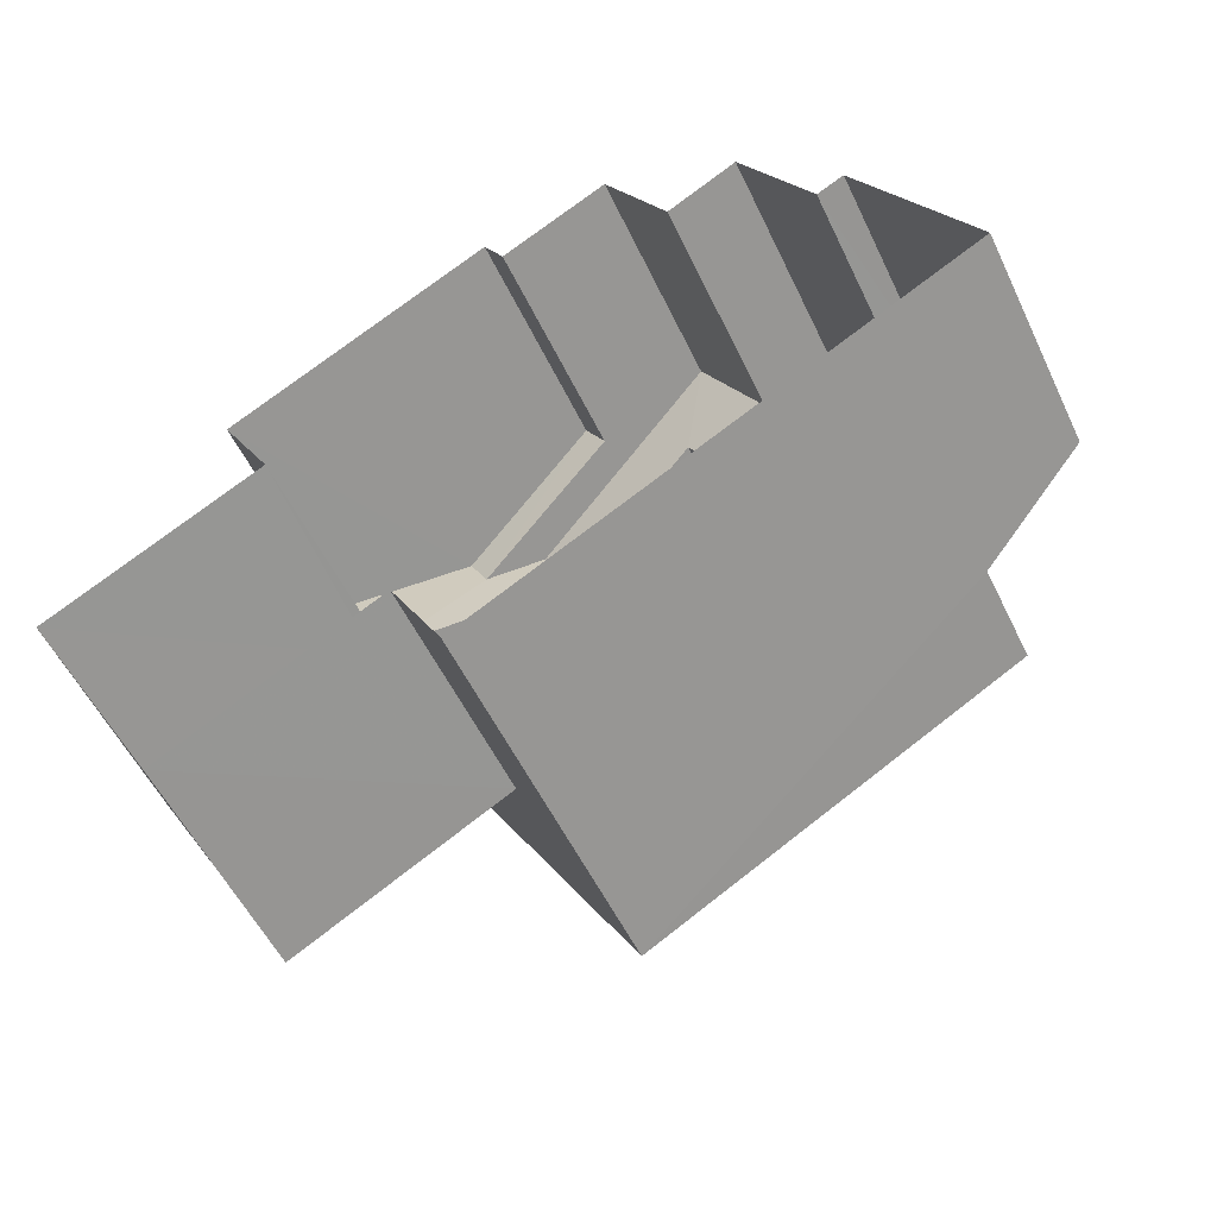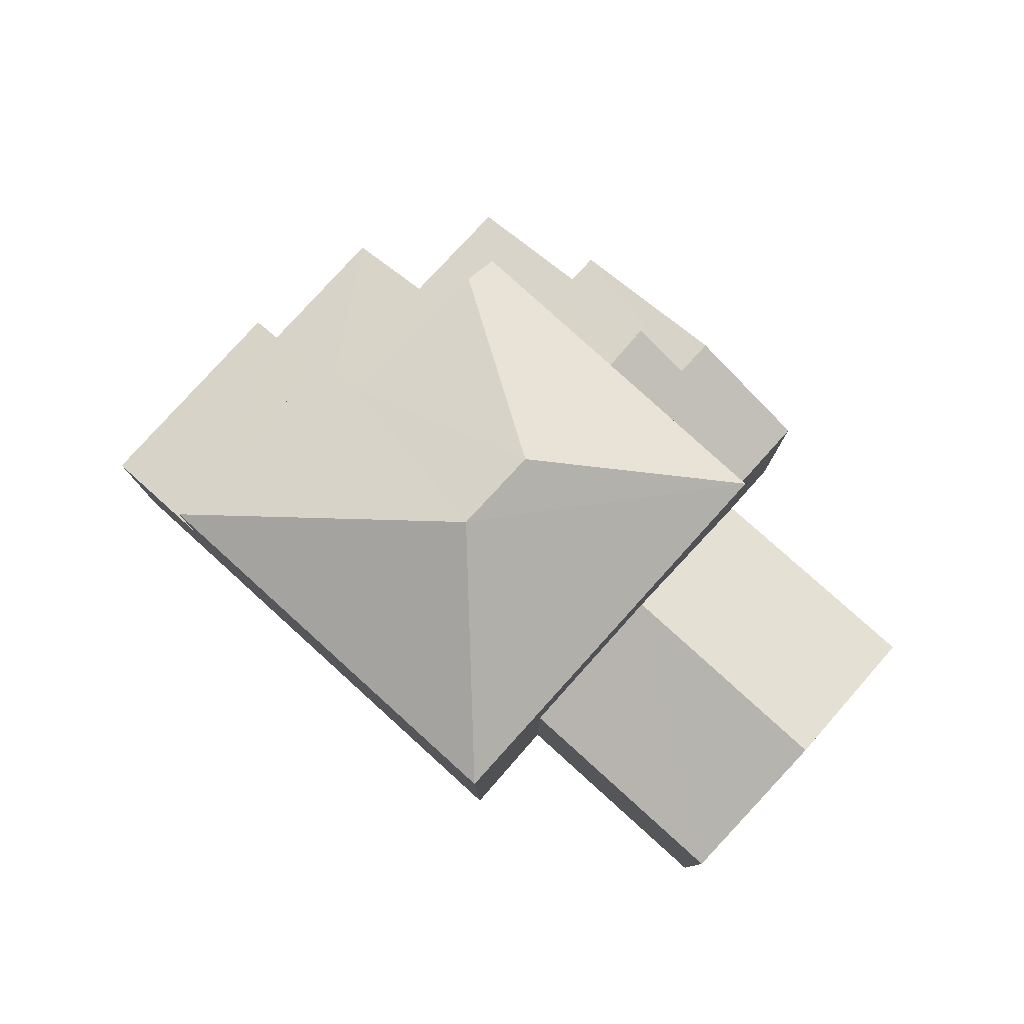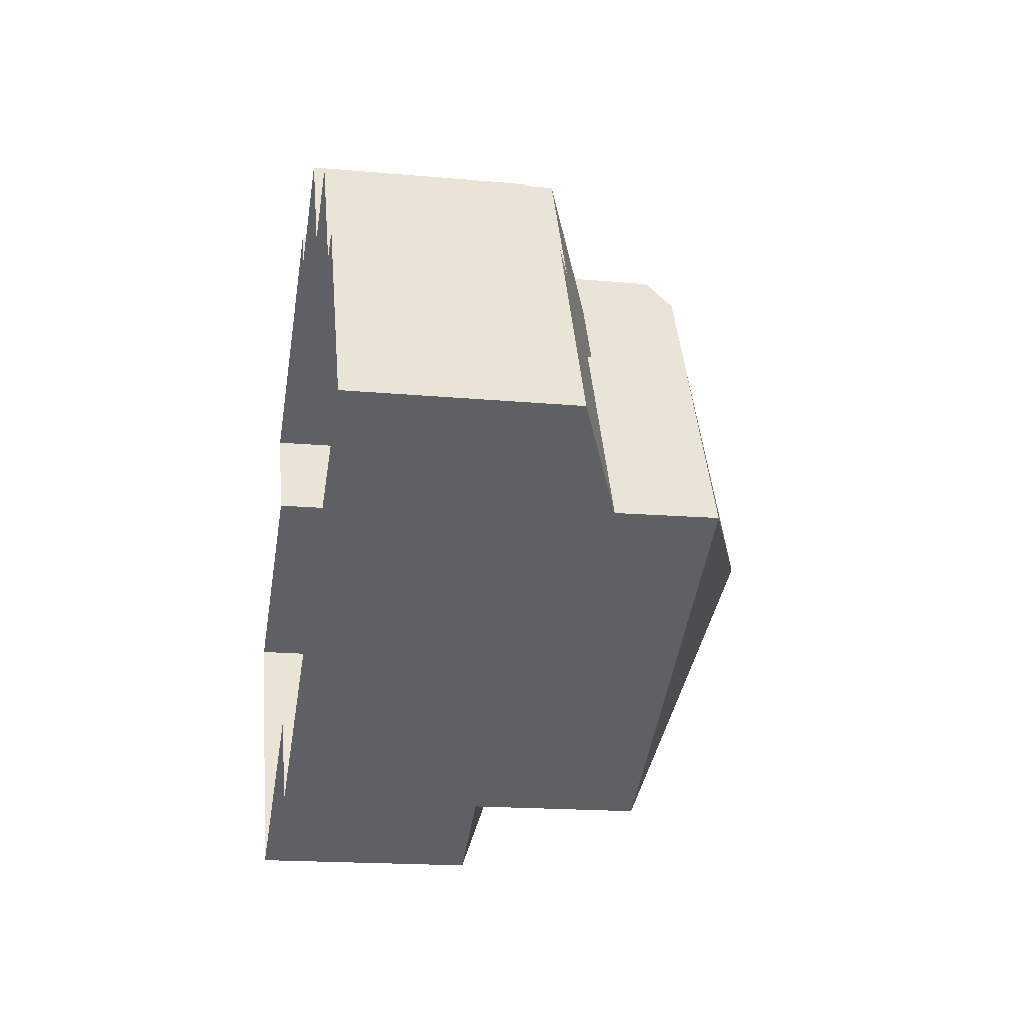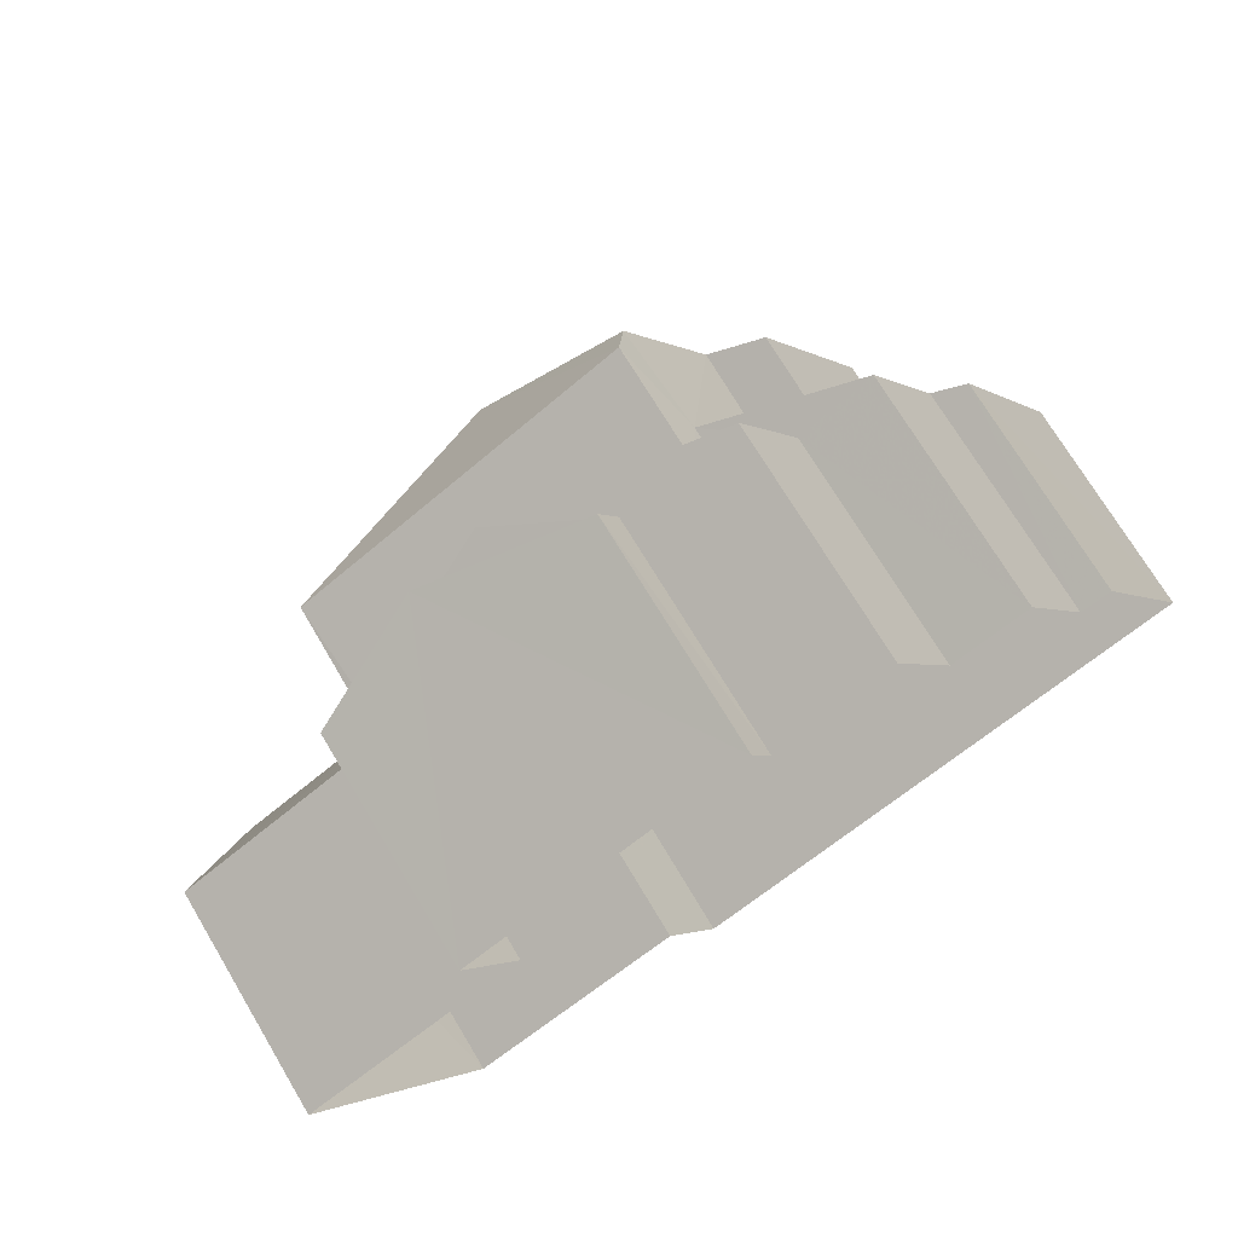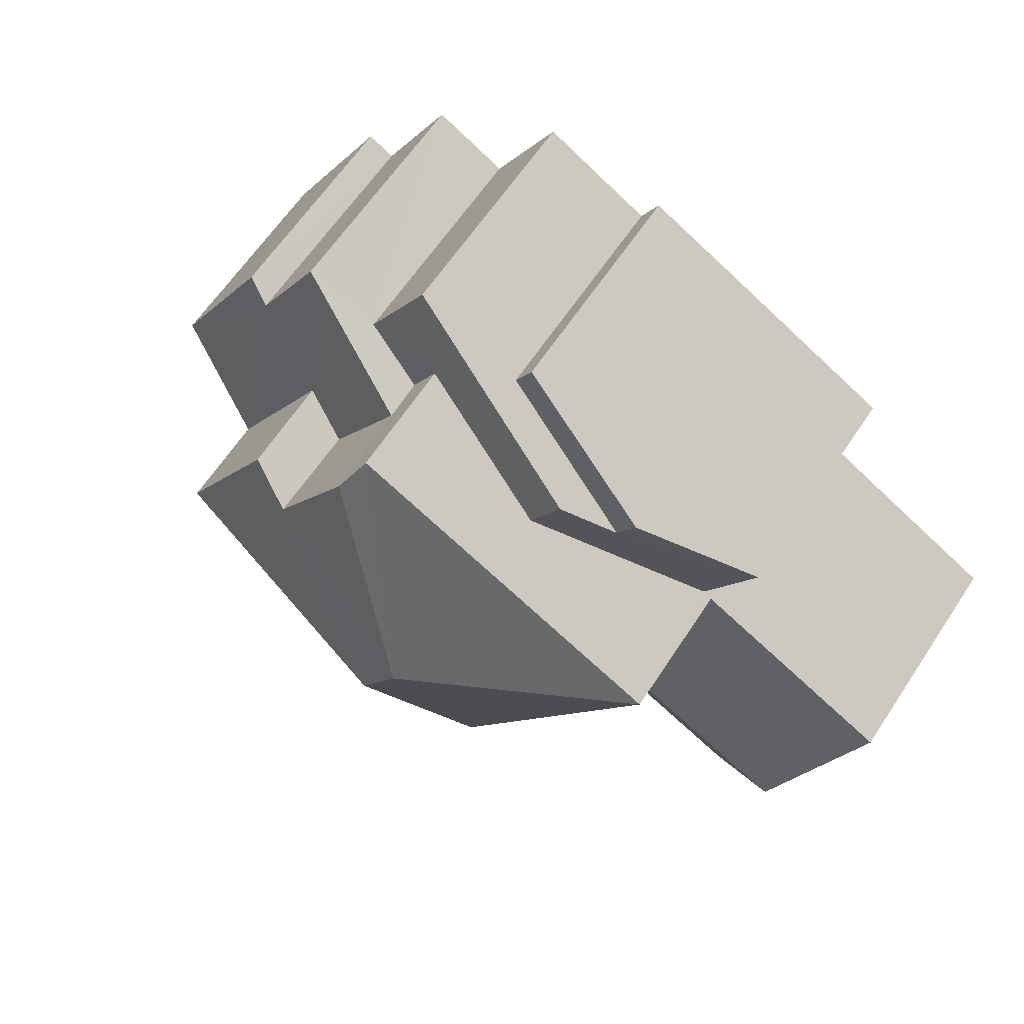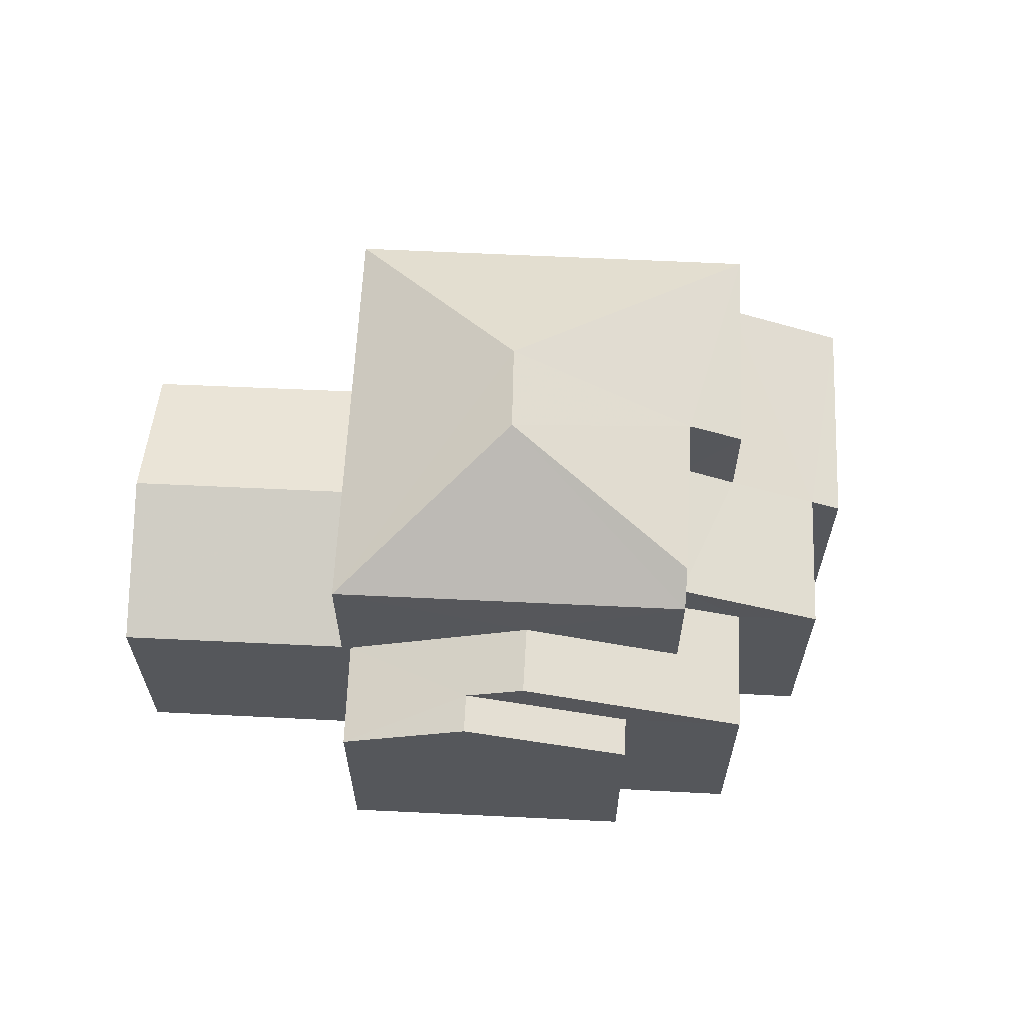
<metadata>
{"format":"obj","ext":"obj","renderer":"f3d","projection":"perspective","resolution":1024,"background":"white","views":[{"elev":-54.4,"azim":-154.7,"up":"+Y"},{"elev":79.3,"azim":12.9,"up":"+Z"},{"elev":-17.7,"azim":-100.2,"up":"+Y"},{"elev":71.9,"azim":149.2,"up":"+Y"},{"elev":63.6,"azim":33.5,"up":"+Y"},{"elev":63.2,"azim":153.5,"up":"+Z"}]}
</metadata>
<code>
v -3.121e+05 4.293e+04 22.9
v -3.121e+05 4.293e+04 22.9
v -3.121e+05 4.293e+04 22.9
v -3.121e+05 4.293e+04 22.9
v -3.121e+05 4.293e+04 22.9
v -3.121e+05 4.293e+04 22.9
v -3.121e+05 4.293e+04 22.9
v -3.121e+05 4.293e+04 22.9
v -3.121e+05 4.292e+04 22.89
v -3.121e+05 4.293e+04 22.9
v -3.121e+05 4.293e+04 22.9
v -3.121e+05 4.293e+04 22.9
v -3.121e+05 4.293e+04 22.9
v -3.121e+05 4.292e+04 22.89
v -3.121e+05 4.293e+04 26.49
v -3.121e+05 4.293e+04 27.24
v -3.121e+05 4.293e+04 26.49
v -3.121e+05 4.293e+04 27.59
v -3.121e+05 4.293e+04 27.24
v -3.121e+05 4.293e+04 27.59
v -3.121e+05 4.293e+04 26.54
v -3.121e+05 4.293e+04 26.35
v -3.121e+05 4.293e+04 26.34
v -3.121e+05 4.293e+04 27.12
v -3.121e+05 4.293e+04 27.12
v -3.121e+05 4.293e+04 26.54
v -3.121e+05 4.293e+04 27.48
v -3.121e+05 4.293e+04 27.47
v -3.121e+05 4.293e+04 30.26
v -3.121e+05 4.293e+04 29.04
v -3.121e+05 4.293e+04 30.26
v -3.121e+05 4.293e+04 28.68
v -3.121e+05 4.293e+04 29.05
v -3.121e+05 4.293e+04 28.69
v -3.121e+05 4.293e+04 27.42
v -3.121e+05 4.293e+04 27.42
v -3.121e+05 4.293e+04 26.49
v -3.121e+05 4.293e+04 26.49
v -3.121e+05 4.293e+04 26.81
v -3.121e+05 4.293e+04 26.81
v -3.121e+05 4.293e+04 26.49
v -3.121e+05 4.293e+04 26.49
v -3.121e+05 4.293e+04 26.49
v -3.121e+05 4.293e+04 26.49
v -3.121e+05 4.293e+04 28.69
v -3.121e+05 4.293e+04 28.69
v -3.121e+05 4.292e+04 28.68
v -3.121e+05 4.292e+04 26.48
v -3.121e+05 4.293e+04 26.48
f 1 2 3
f 4 1 5
f 6 7 8
f 1 3 7
f 6 8 9
f 10 5 11
f 12 13 11
f 14 12 6
f 1 7 5
f 5 7 6
f 11 5 6
f 12 11 6
f 15 16 17
f 17 16 18
f 15 19 16
f 18 16 20
f 21 22 23
f 24 21 23
f 25 26 21
f 27 26 25
f 28 27 25
f 21 24 25
f 29 30 31
f 31 30 32
f 29 33 30
f 32 30 34
f 35 36 37
f 38 35 37
f 18 20 39
f 40 39 41
f 41 39 42
f 39 20 42
f 16 19 43
f 44 16 43
f 45 33 29
f 46 45 29
f 31 46 29
f 31 47 46
f 35 48 36
f 35 49 48
f 31 32 47
f 1 42 44
f 16 44 20
f 1 4 42
f 44 42 20
f 23 12 24
f 12 14 24
f 24 47 32
f 24 14 47
f 15 3 19
f 3 2 19
f 2 43 19
f 38 8 7
f 38 37 8
f 39 45 18
f 45 46 18
f 18 46 17
f 17 38 7
f 38 17 46
f 26 10 11
f 21 26 11
f 34 24 32
f 34 25 24
f 48 9 36
f 9 8 36
f 8 37 36
f 5 42 4
f 5 41 42
f 49 9 48
f 49 6 9
f 5 10 41
f 40 41 27
f 27 41 26
f 41 10 26
f 27 45 39
f 39 40 27
f 33 45 27
f 30 33 27
f 28 30 27
f 15 7 3
f 15 17 7
f 28 34 30
f 28 25 34
f 22 11 13
f 22 21 11
f 49 14 6
f 14 49 47
f 38 46 35
f 46 47 35
f 35 47 49
f 1 43 2
f 1 44 43
f 22 12 23
f 22 13 12

</code>
